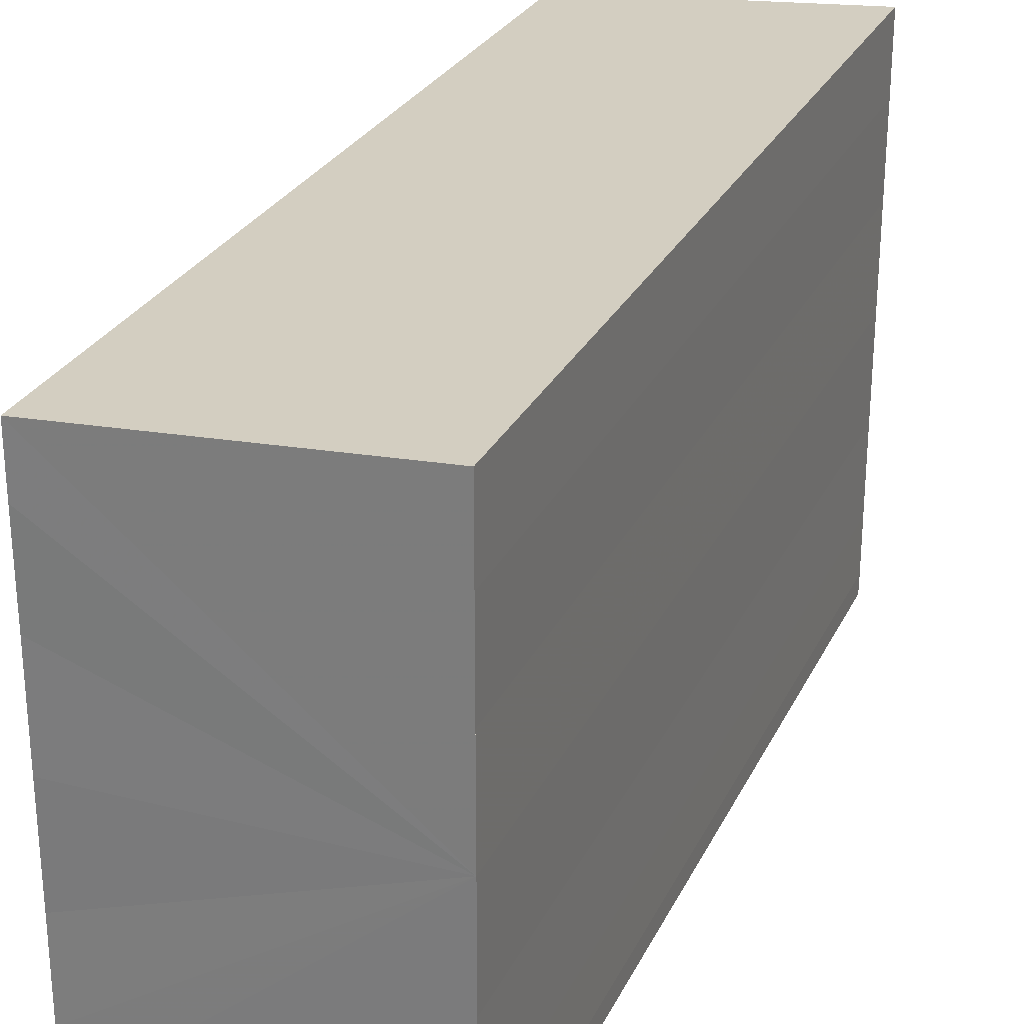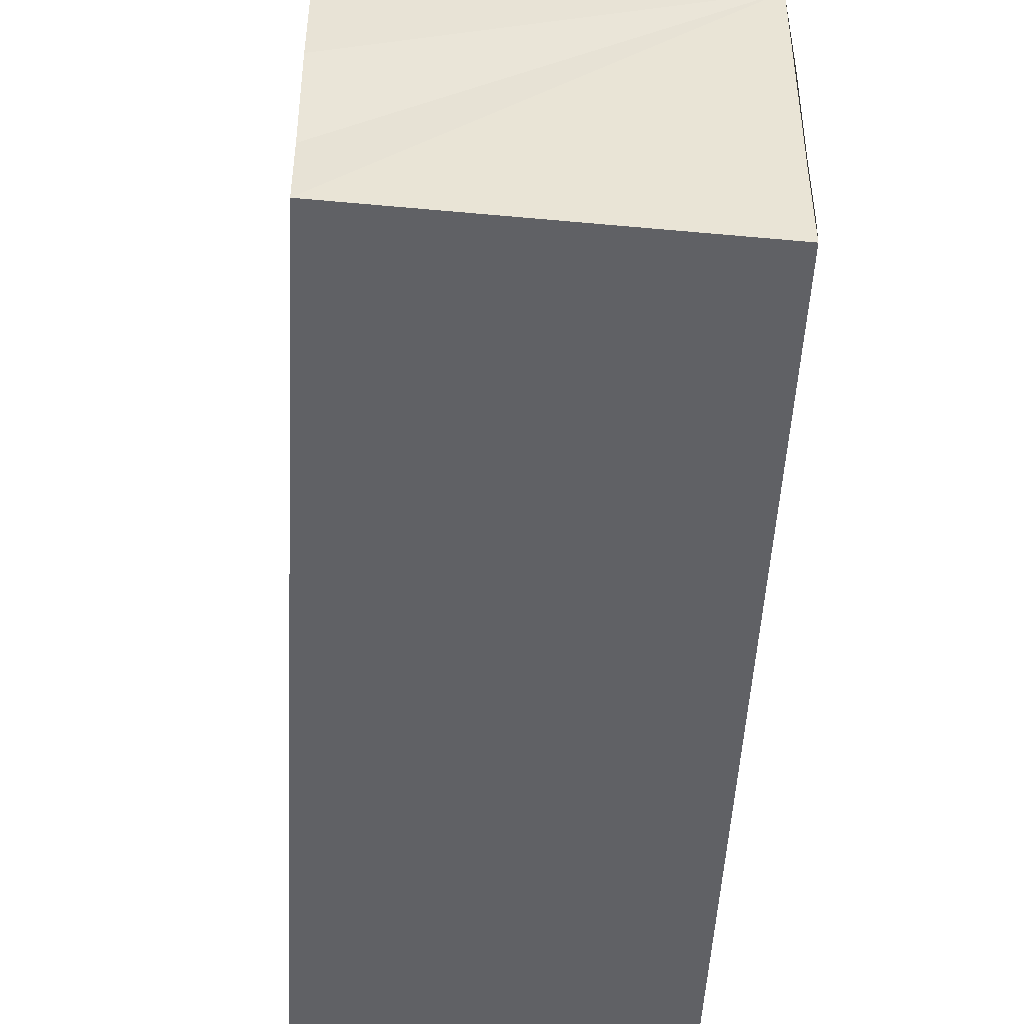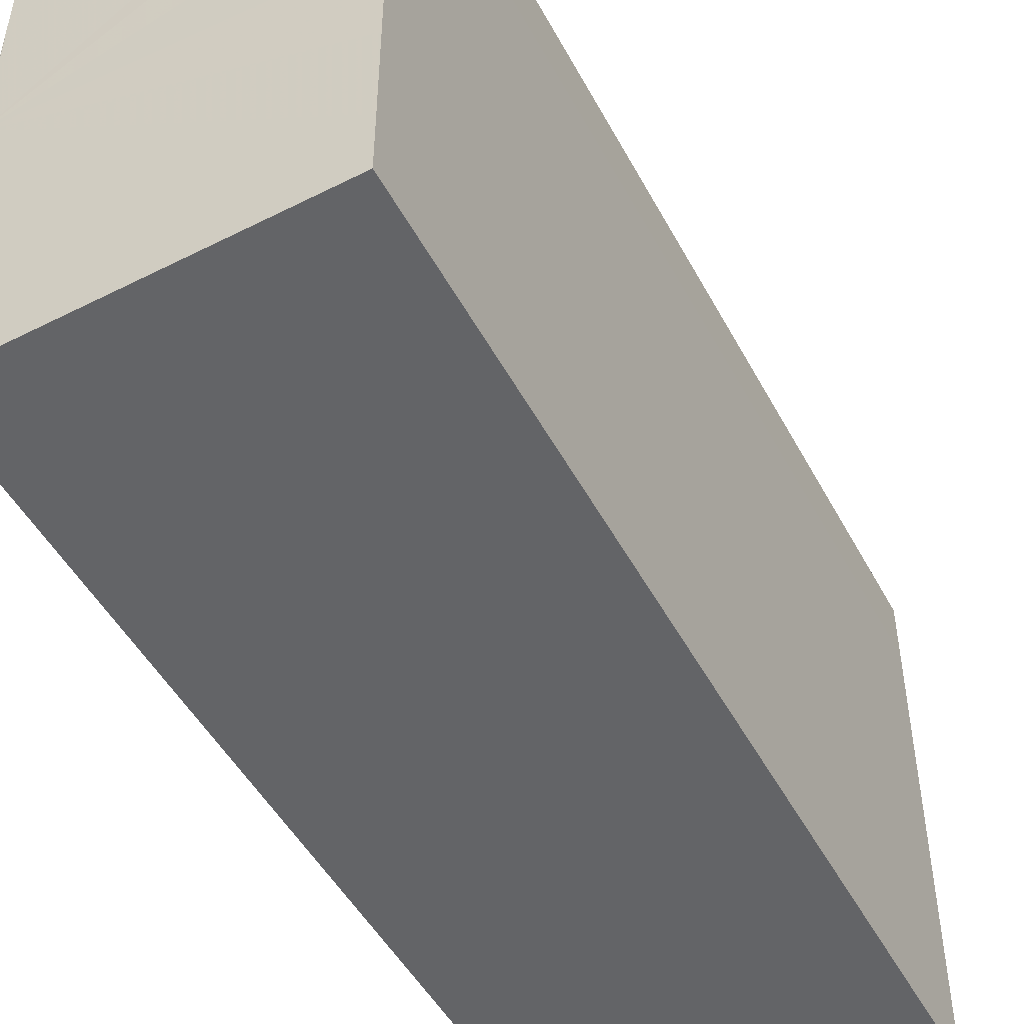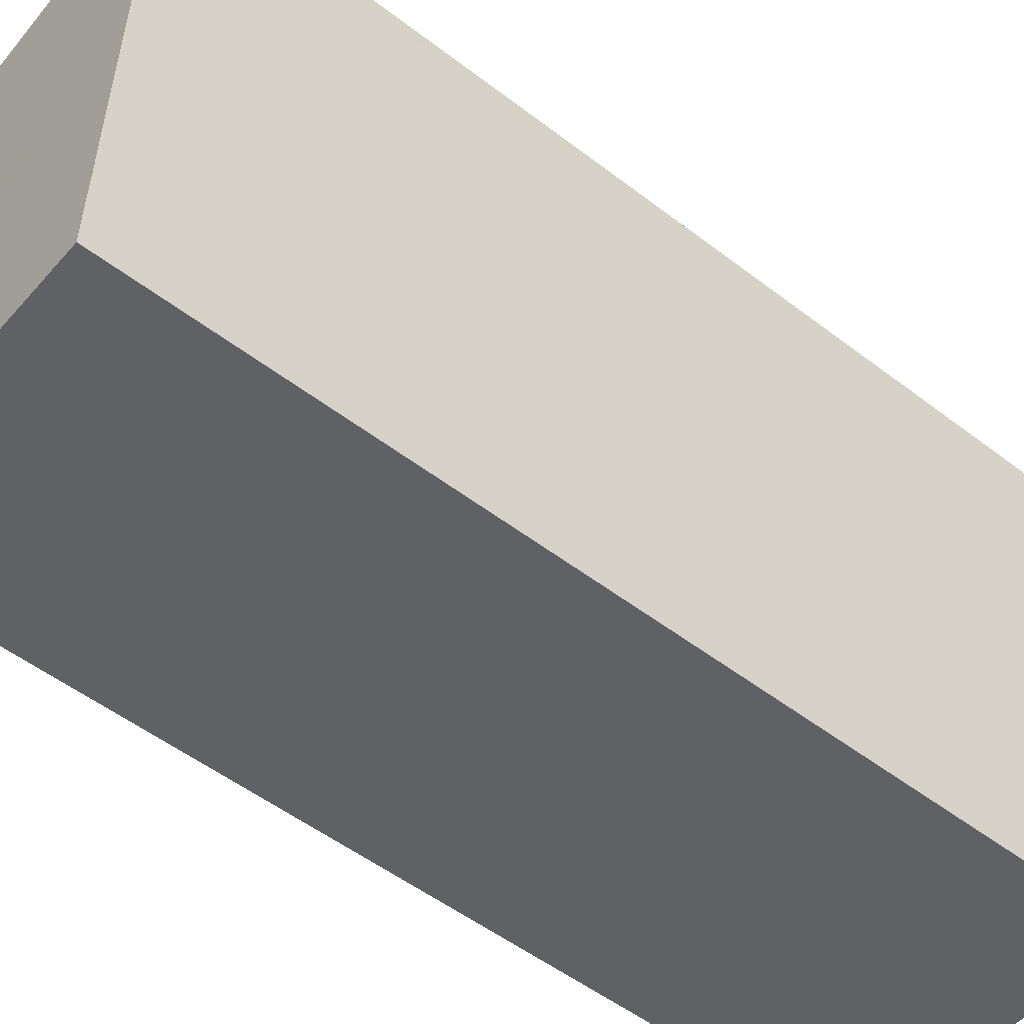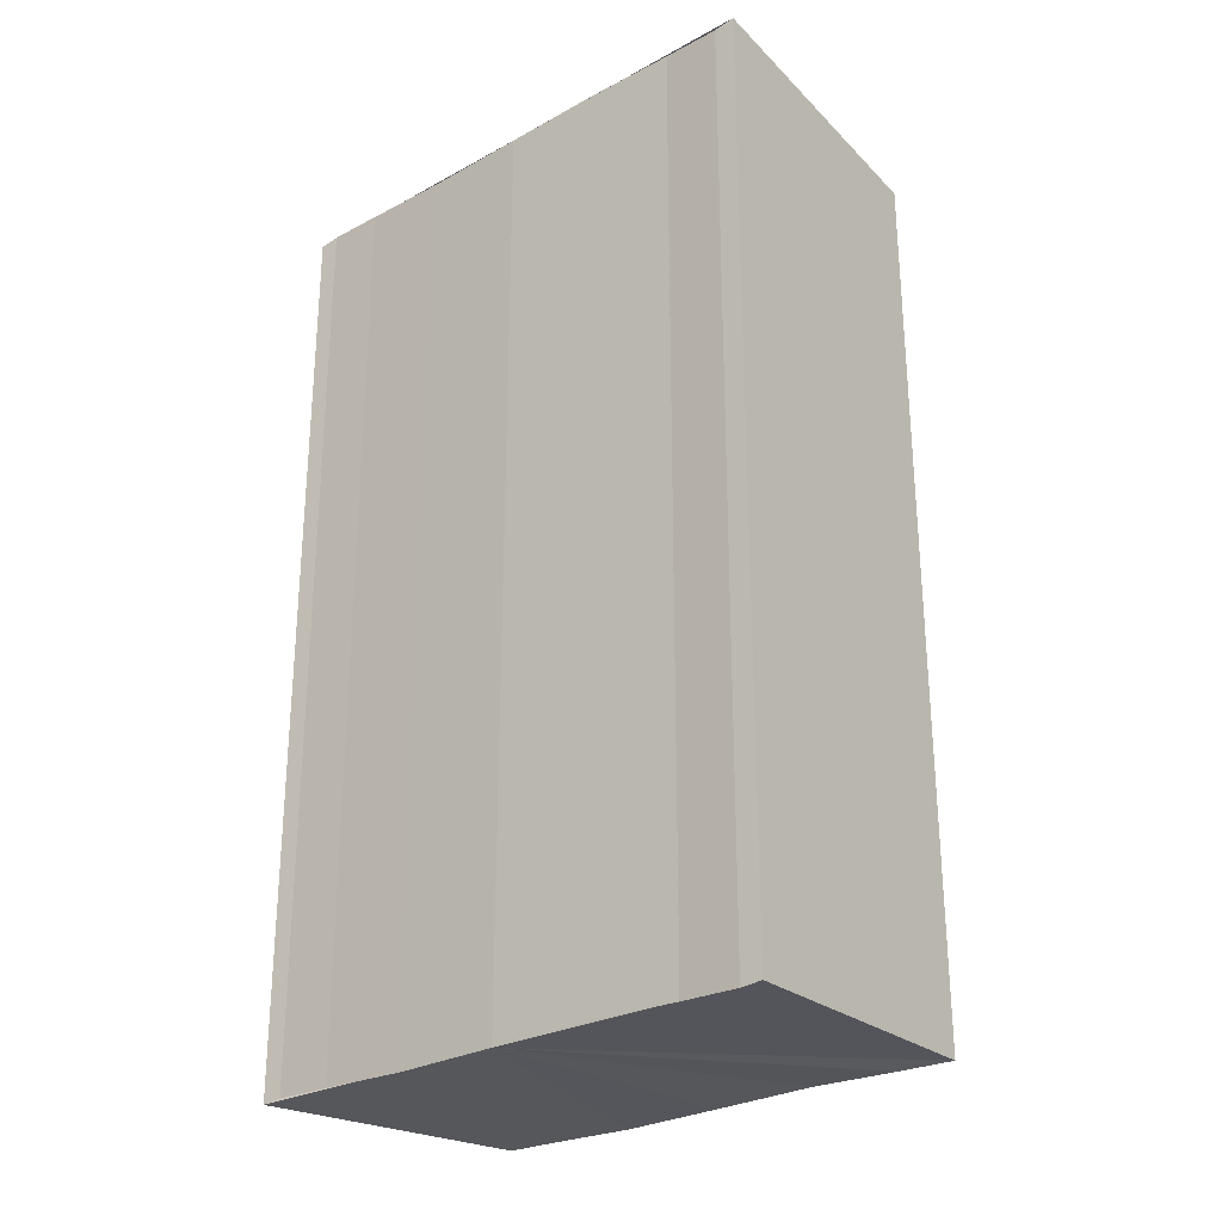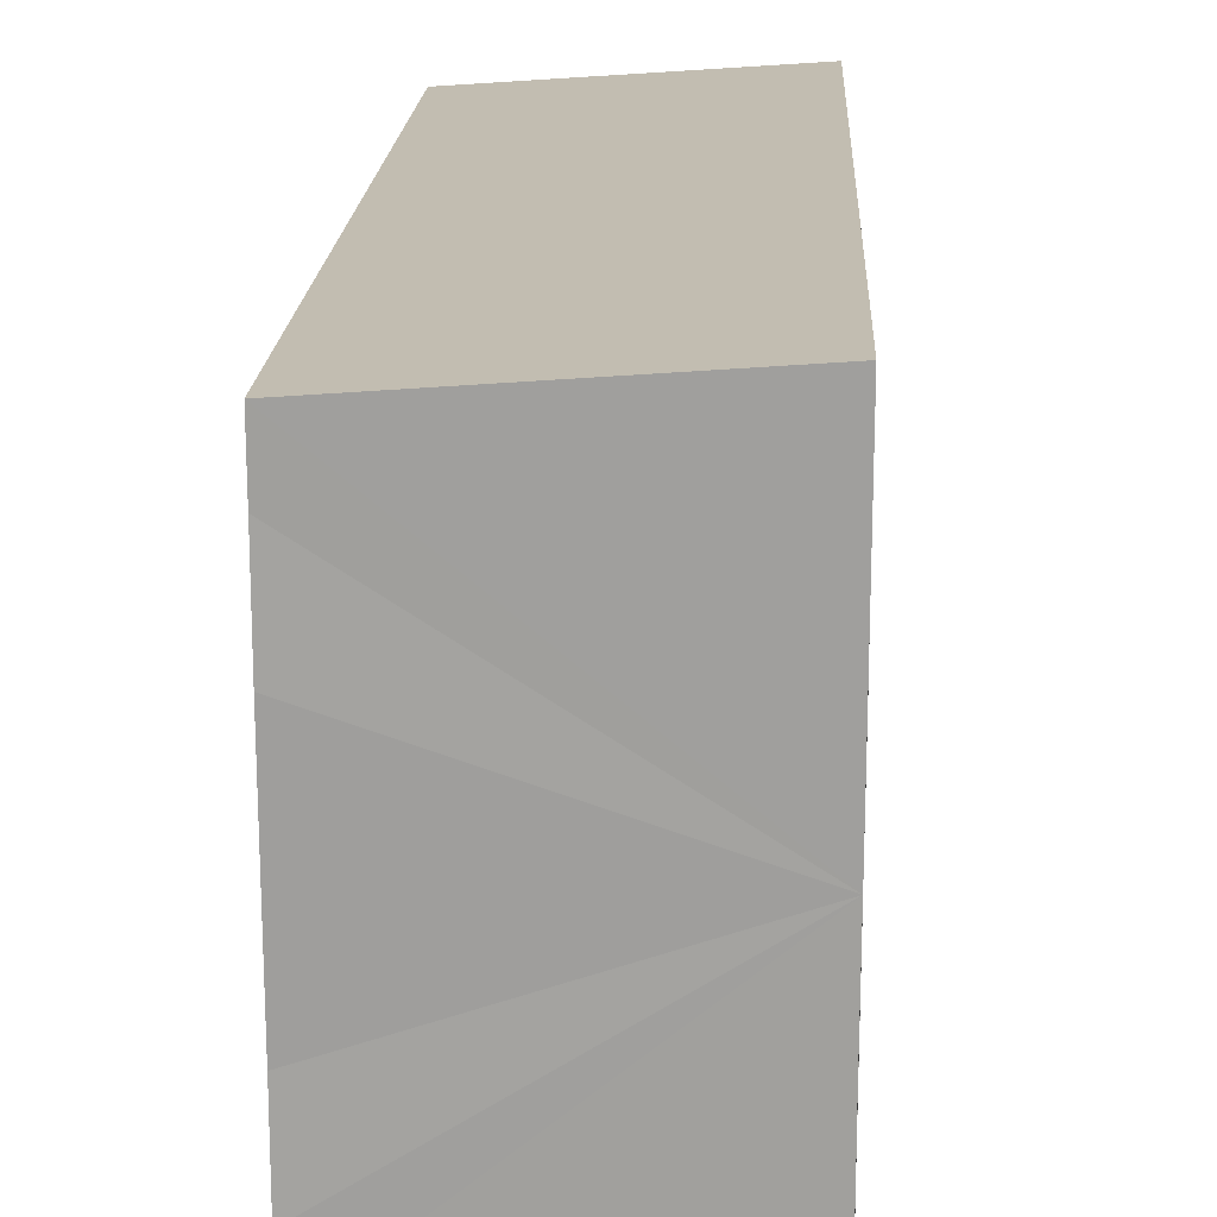
<metadata>
{"format":"obj","ext":"obj","renderer":"f3d","projection":"perspective","resolution":1024,"background":"white","views":[{"elev":27.2,"azim":21.5,"up":"+Z"},{"elev":-48.6,"azim":-2.7,"up":"+Z"},{"elev":-49.1,"azim":-152.5,"up":"+Z"},{"elev":-52.8,"azim":50.8,"up":"+Z"},{"elev":-26.5,"azim":129.5,"up":"+Y"},{"elev":18.0,"azim":2.6,"up":"+Z"}]}
</metadata>
<code>
o 5117
v 2196 1880 12.49
v 2196 1880 12.49
v 2196 1880 12.49
v 2196 1880 12.49
v 2196 1880 12.49
v 2196 1880 12.49
v 2196 1880 12.48
v 2196 1880 12.48
v 2196 1880 12.48
v 2196 1880 12.48
v 2196 1880 12.48
v 2196 1880 12.48
v 2196 1880 12.49
v 2196 1880 12.49
v 2196 1880 12.49
v 2196 1880 12.5
v 2196 1880 12.5
v 2196 1880 12.5
v 2196 1880 12.5
v 2196 1880 12.5
v 2196 1880 12.48
v 2196 1880 12.48
v 2196 1880 12.48
v 2196 1880 12.48
v 2196 1880 12.48
v 2196 1880 12.49
v 2196 1880 12.49
v 2196 1880 12.49
v 2196 1880 12.5
v 2196 1880 12.5
v 2196 1880 12.5
v 2196 1880 12.5
v 2196 1880 12.5
v 2196 1880 12.5
v 2196 1880 12.5
v 2196 1880 12.5
v 2196 1880 12.5
v 2196 1880 12.5
v 2196 1880 12.5
v 2196 1880 12.5
v 2196 1880 12.5
v 2196 1880 12.5
v 2196 1880 12.5
v 2196 1880 12.5
v 2196 1880 12.5
v 2196 1880 12.5
v 2196 1880 12.5
v 2196 1880 12.5
v 2196 1880 12.49
v 2196 1880 12.5
v 2196 1880 12.49
v 2196 1880 12.49
v 2196 1880 12.49
v 2196 1880 12.49
v 2196 1880 12.48
v 2196 1880 12.49
v 2196 1880 12.48
v 2196 1880 12.49
v 2196 1880 12.49
v 2196 1880 12.49
v 2196 1880 12.49
v 2196 1880 12.49
v 2196 1880 12.5
v 2196 1880 12.49
v 2196 1880 12.5
v 2196 1880 12.5
v 2196 1880 12.5
v 2196 1880 12.5
f 1 2 3
f 3 2 4
f 2 5 4
f 4 5 6
f 5 7 6
f 6 7 8
f 7 9 8
f 8 10 11
f 3 11 12
f 3 12 13
f 3 13 14
f 3 14 15
f 3 15 16
f 3 16 17
f 3 17 18
f 3 18 19
f 20 1 3
f 1 21 10
f 22 21 23
f 24 25 22
f 1 26 21
f 1 27 26
f 1 28 27
f 1 29 28
f 1 30 29
f 1 31 30
f 1 32 31
f 33 1 20
f 34 33 20
f 35 33 34
f 36 35 34
f 37 35 36
f 38 37 36
f 39 37 40
f 41 32 42
f 43 44 41
f 45 31 46
f 47 48 45
f 49 50 47
f 51 52 49
f 53 54 51
f 55 56 53
f 57 58 55
f 58 59 60
f 59 61 62
f 61 63 64
f 63 65 66
f 65 67 68

</code>
